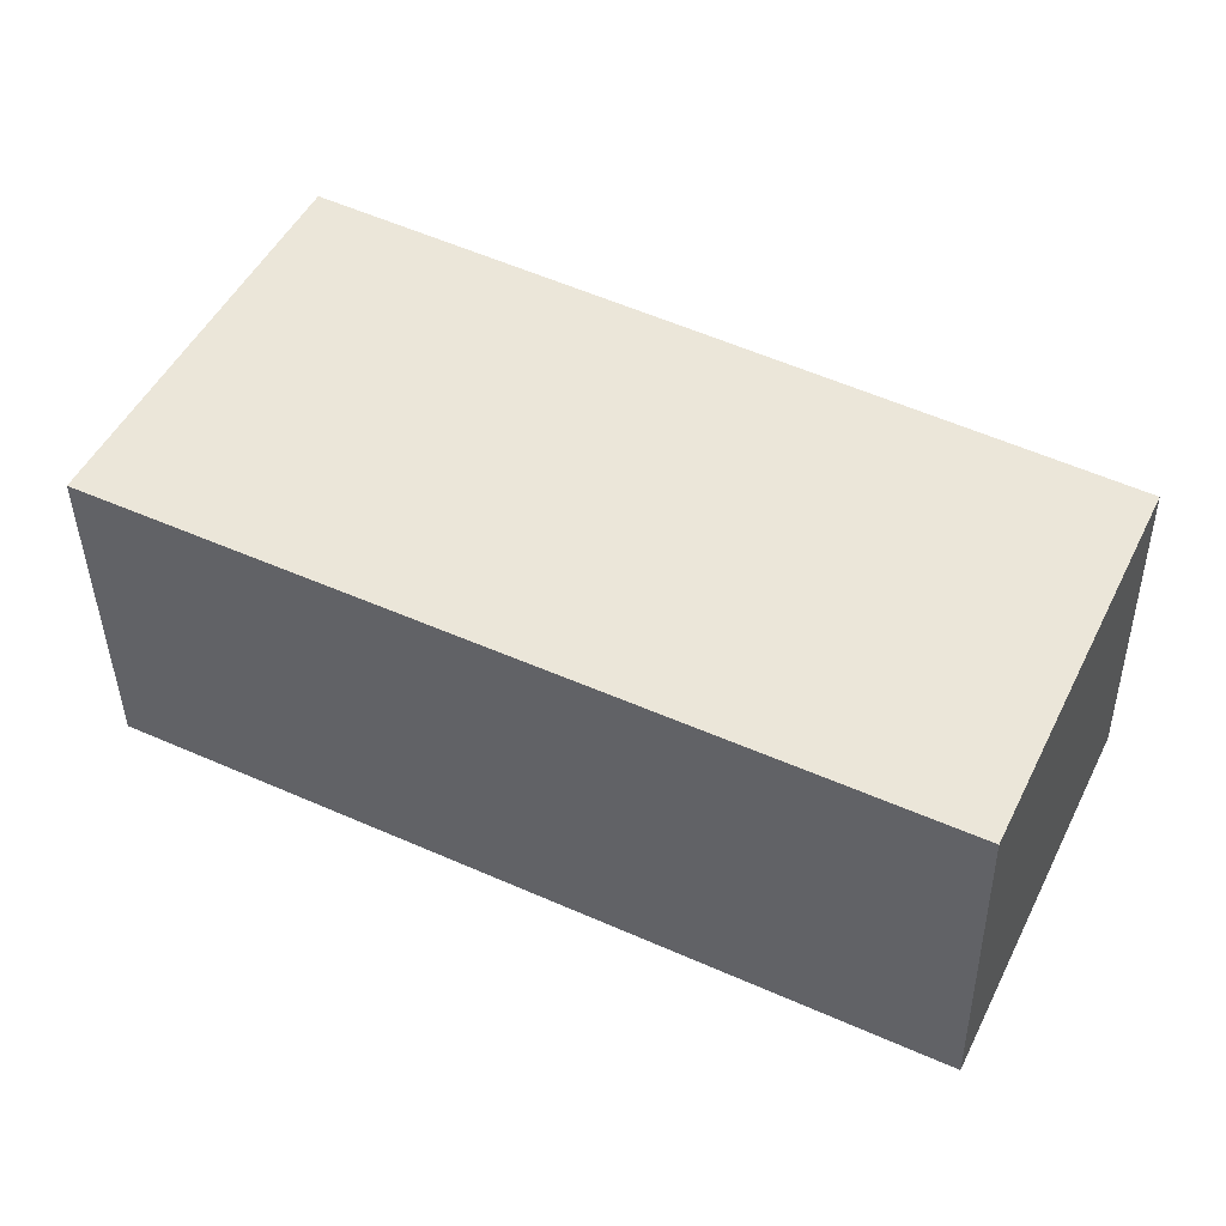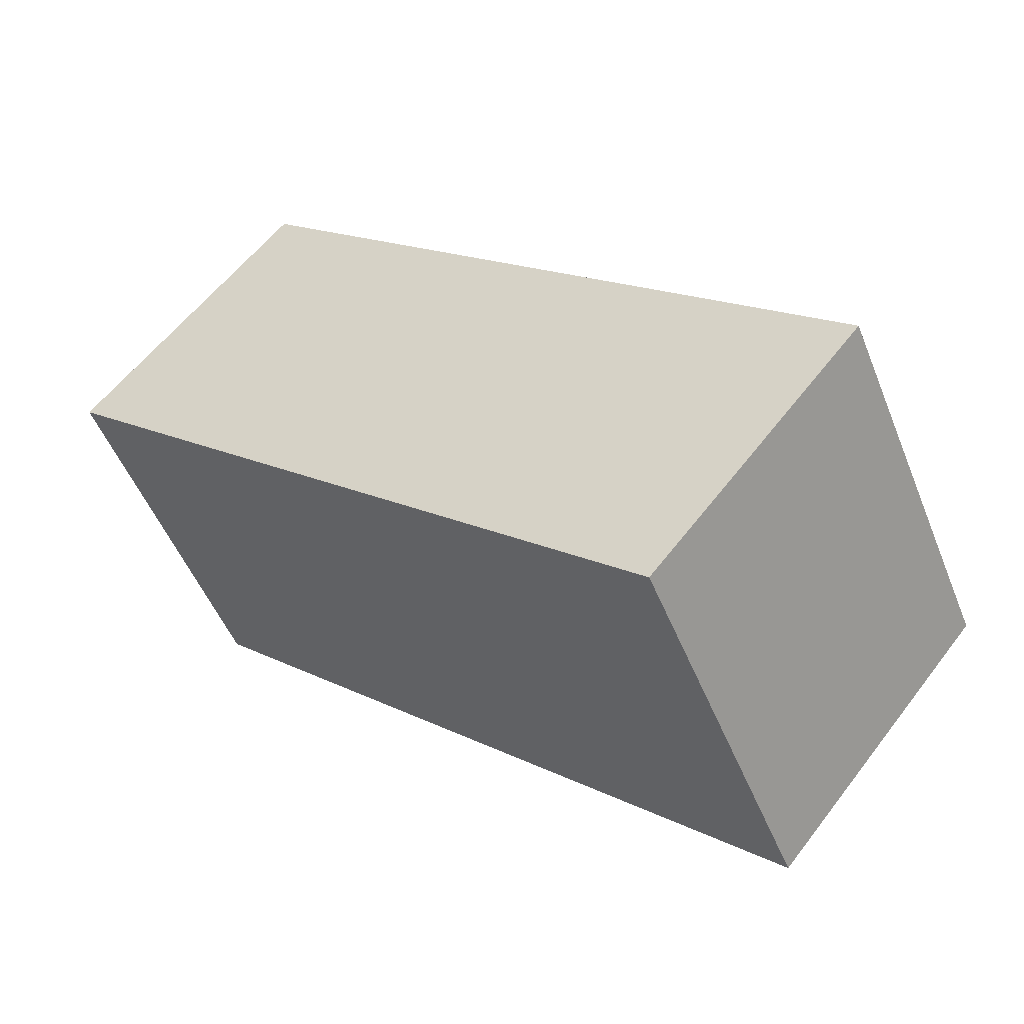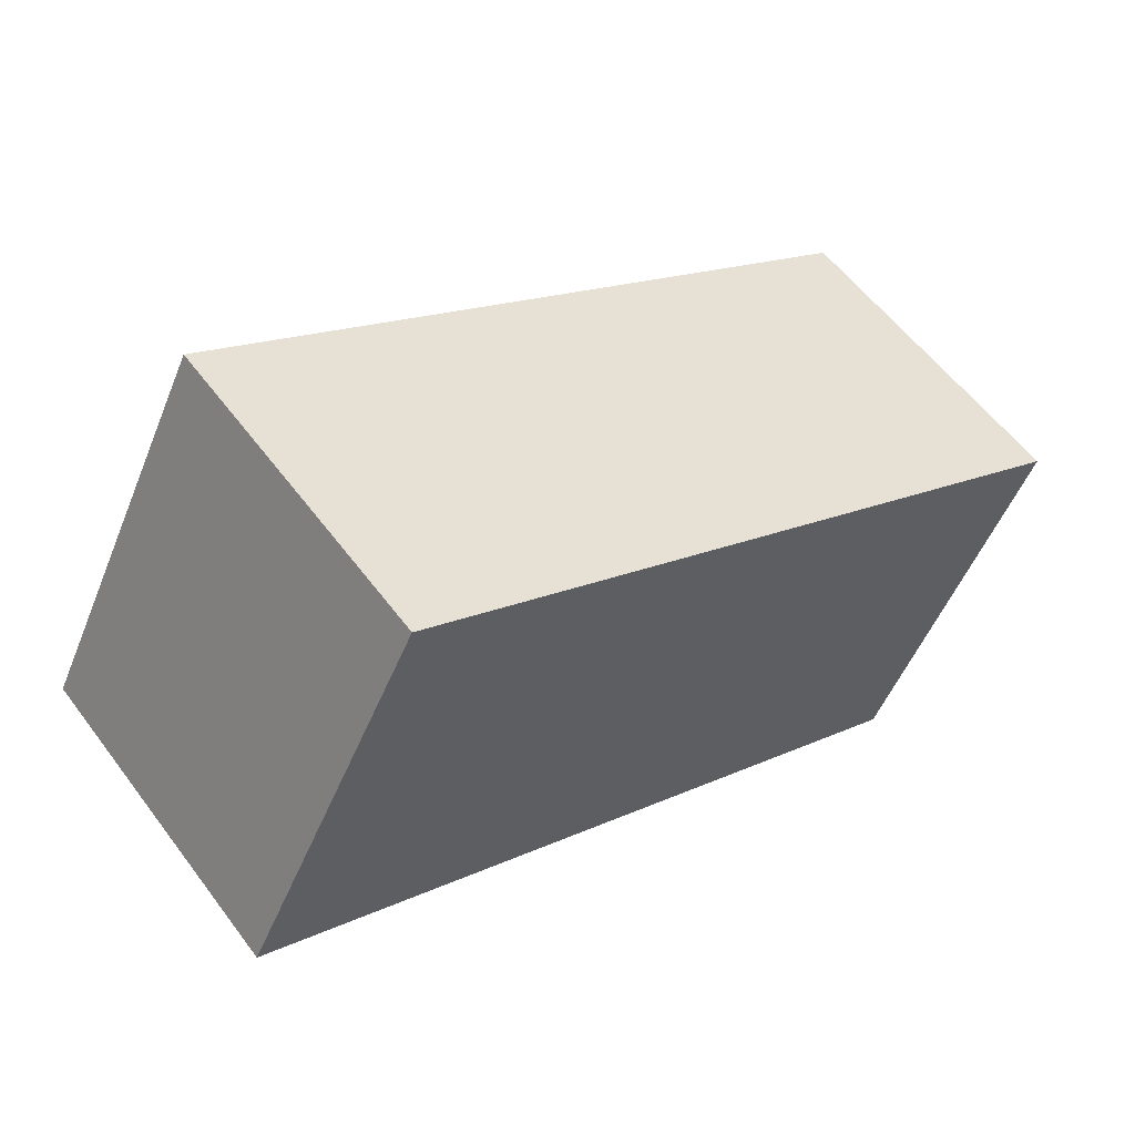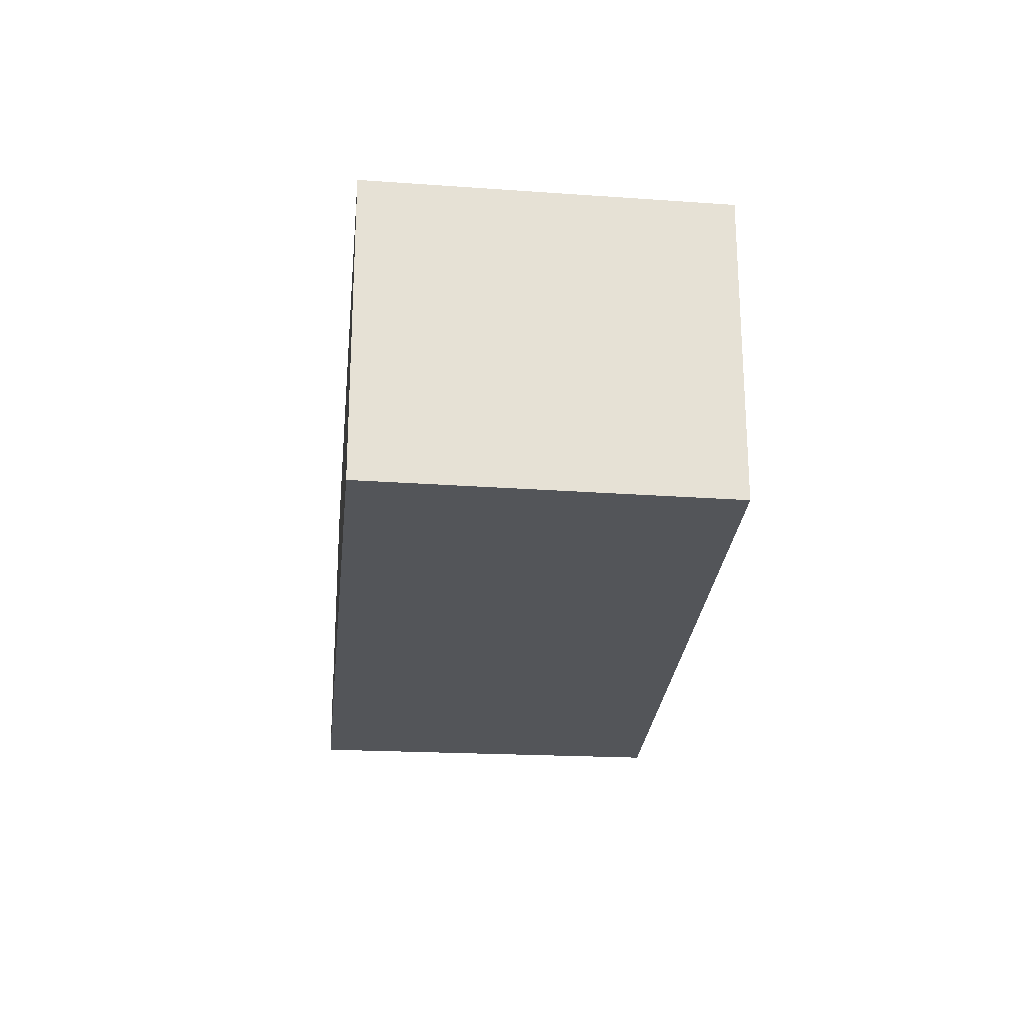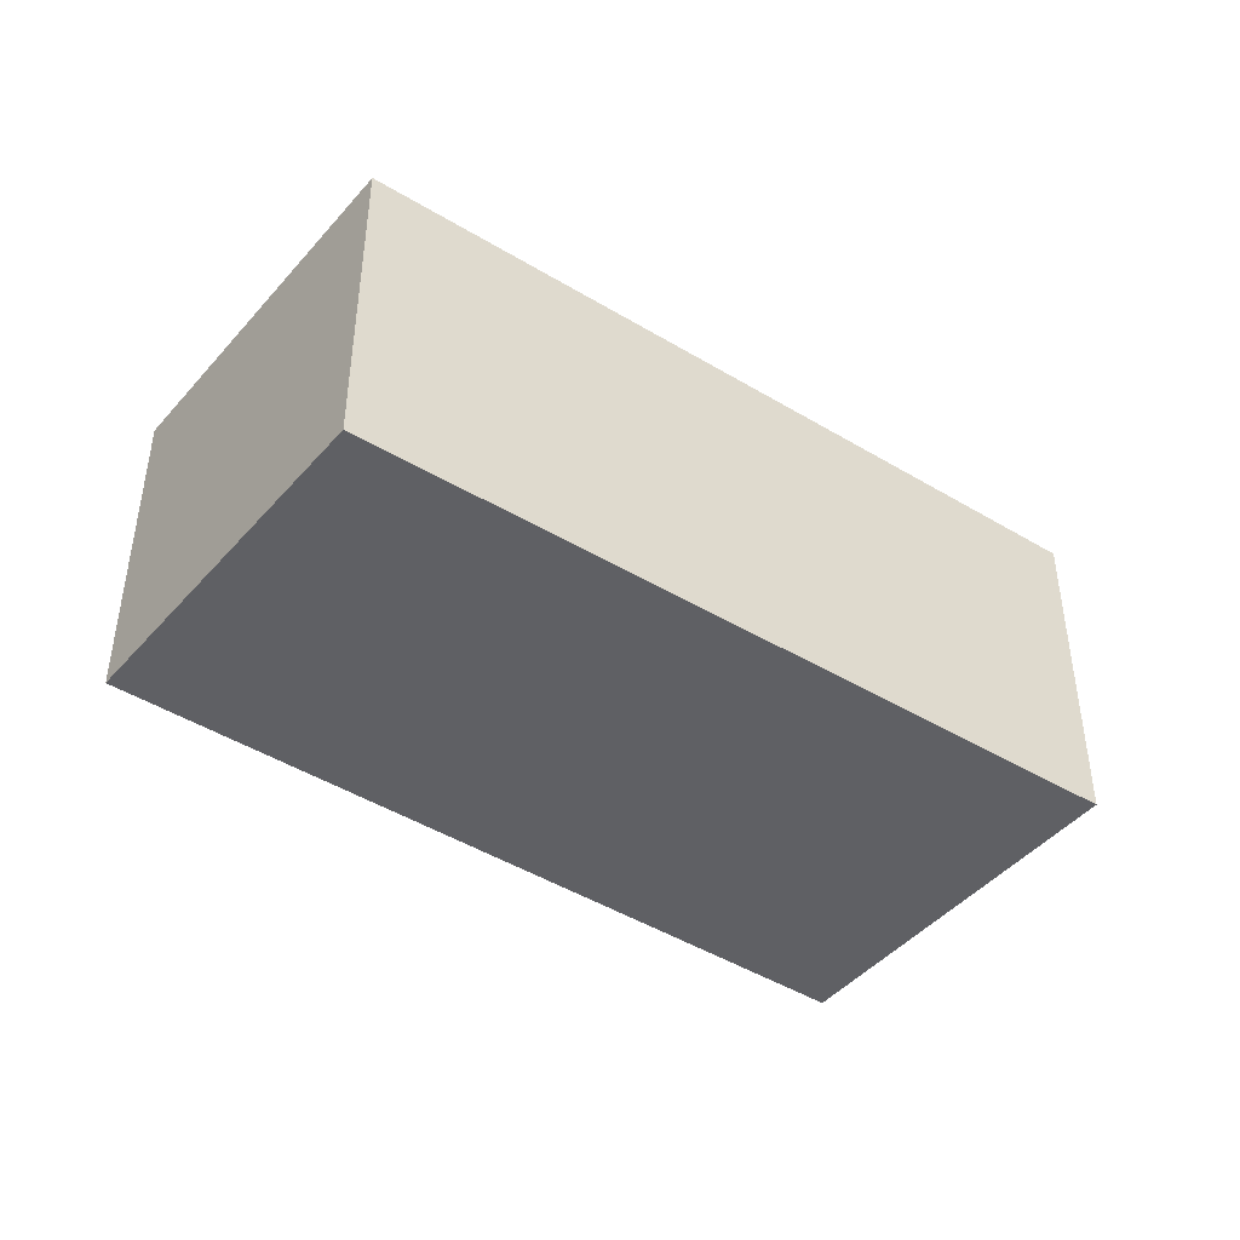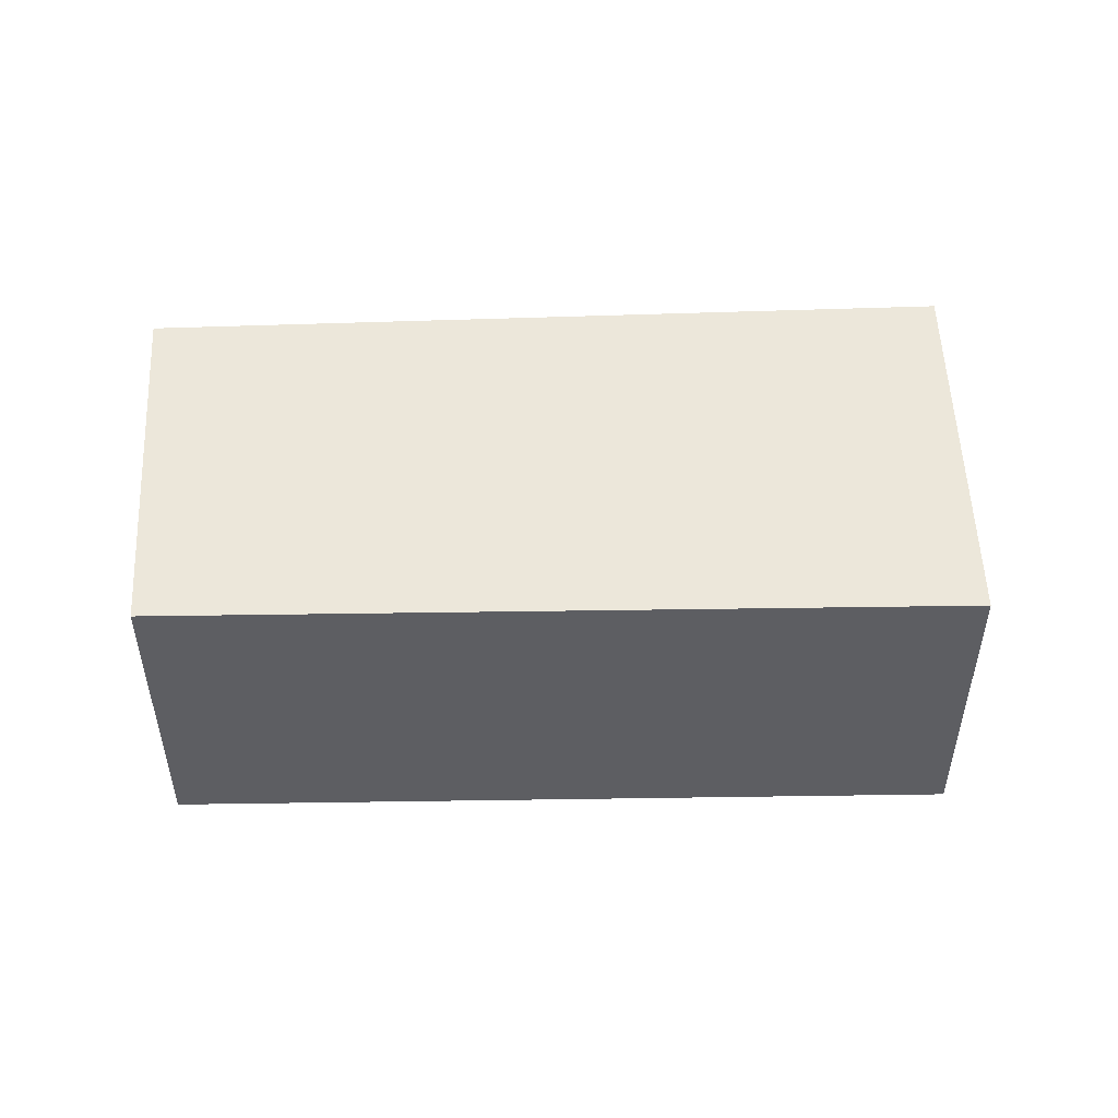
<metadata>
{"format":"obj","ext":"obj","renderer":"f3d","projection":"perspective","resolution":1024,"background":"white","views":[{"elev":-39.7,"azim":-179.2,"up":"+Z"},{"elev":57.9,"azim":36.9,"up":"+Z"},{"elev":57.3,"azim":143.6,"up":"+Z"},{"elev":-24.3,"azim":-122.2,"up":"+Y"},{"elev":-43.2,"azim":-63.3,"up":"+Y"},{"elev":51.2,"azim":-28.8,"up":"+Y"}]}
</metadata>
<code>
v  1.515 3.01 -3.143
v  6.575 3.01 3.479
v  8.256 3.01 0.218
v  1.497 3.01 -3.152
v  1.304 3.01 -2.746
v  0 3.01 1.843e-16
v  1.497 1.93e-16 -3.152
v  1.515 1.925e-16 -3.143
v  8.256 -1.335e-17 0.218
v  0 0 0
v  1.304 1.681e-16 -2.746
v  6.575 -2.13e-16 3.479
g defaultobject
f 1 2 3
f 2 1 4
f 2 4 5
f 2 5 6
f 1 7 4
f 7 1 3
f 7 3 8
f 8 3 9
f 7 5 4
f 5 7 6
f 6 7 10
f 10 7 11
f 10 2 6
f 2 10 12
f 12 3 2
f 3 12 9
f 11 12 10
f 12 11 9
f 9 11 8
f 8 11 7

</code>
